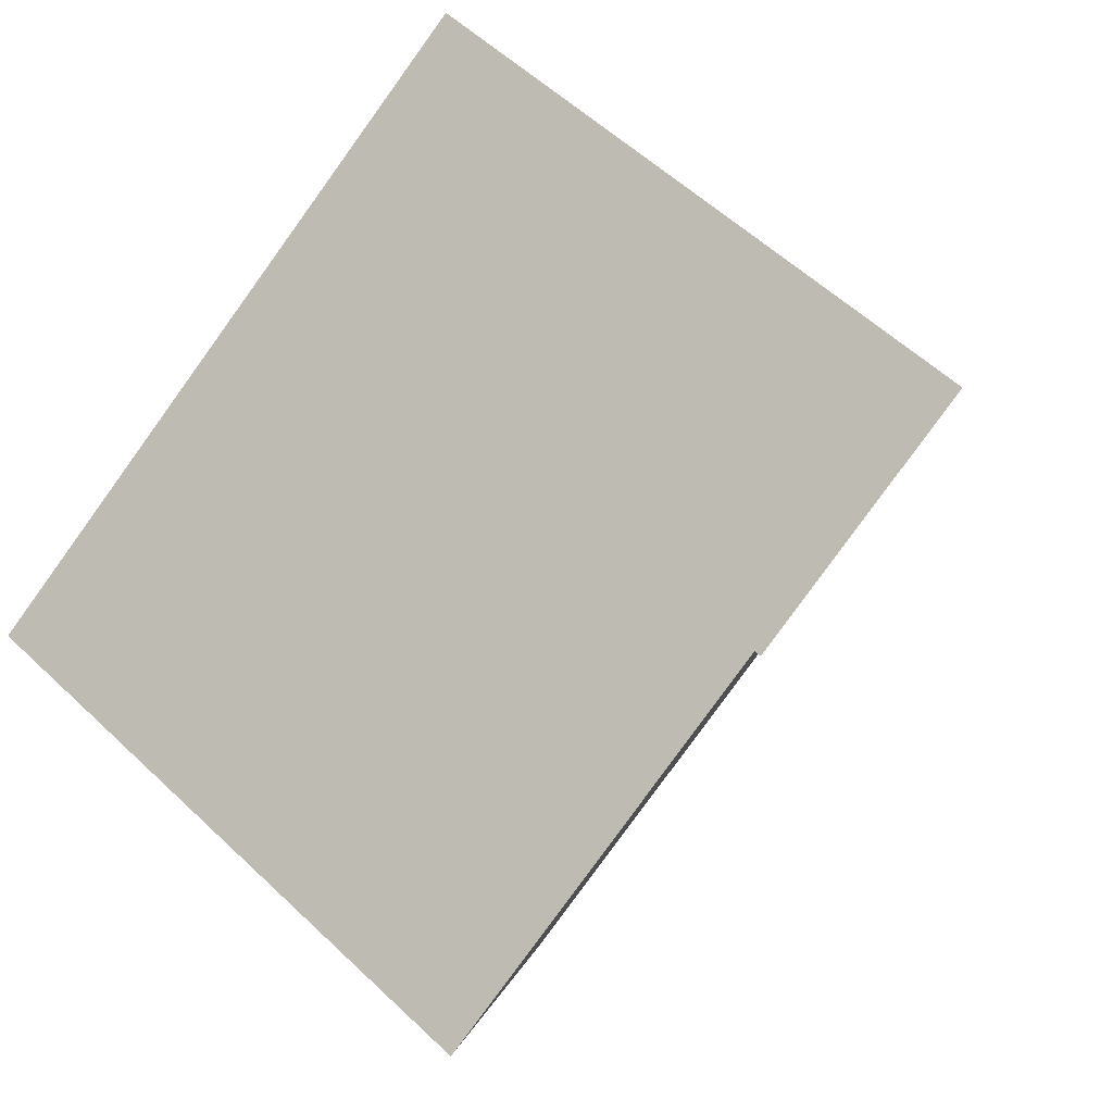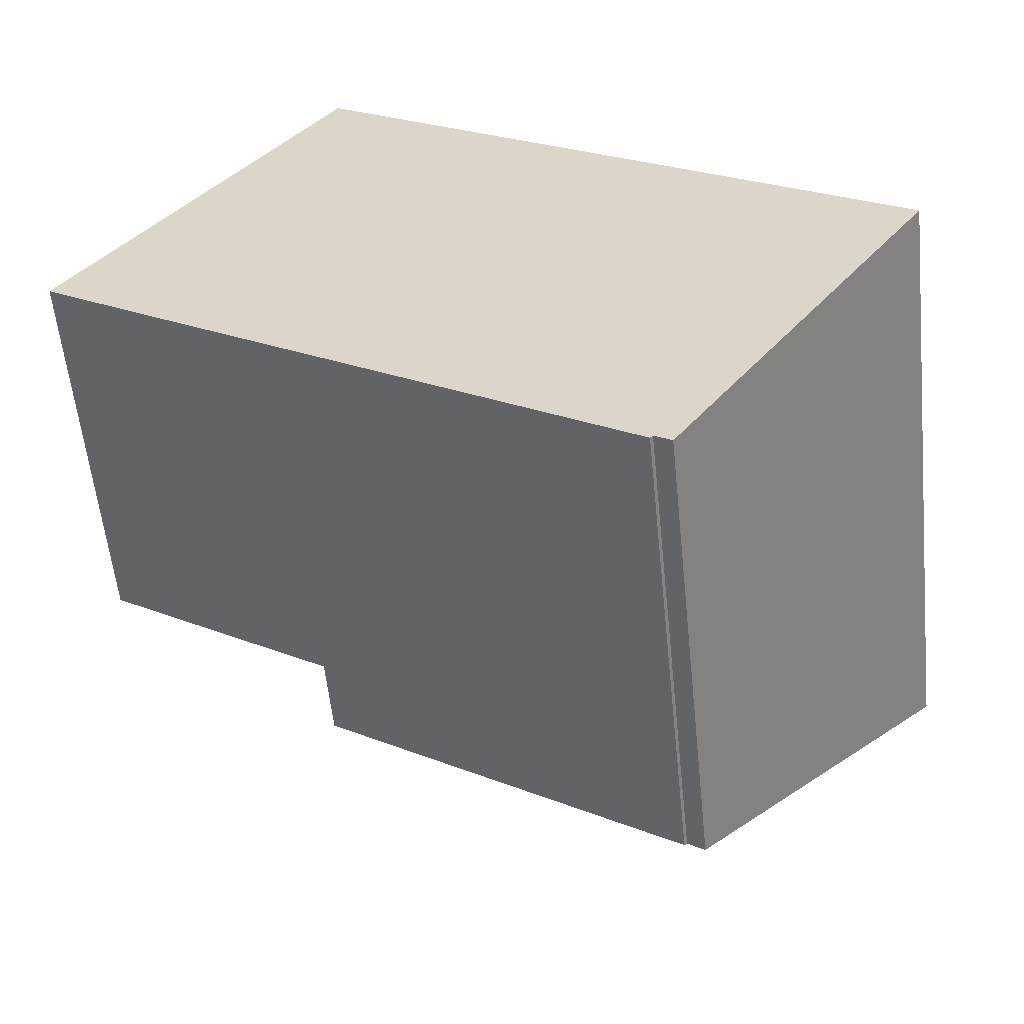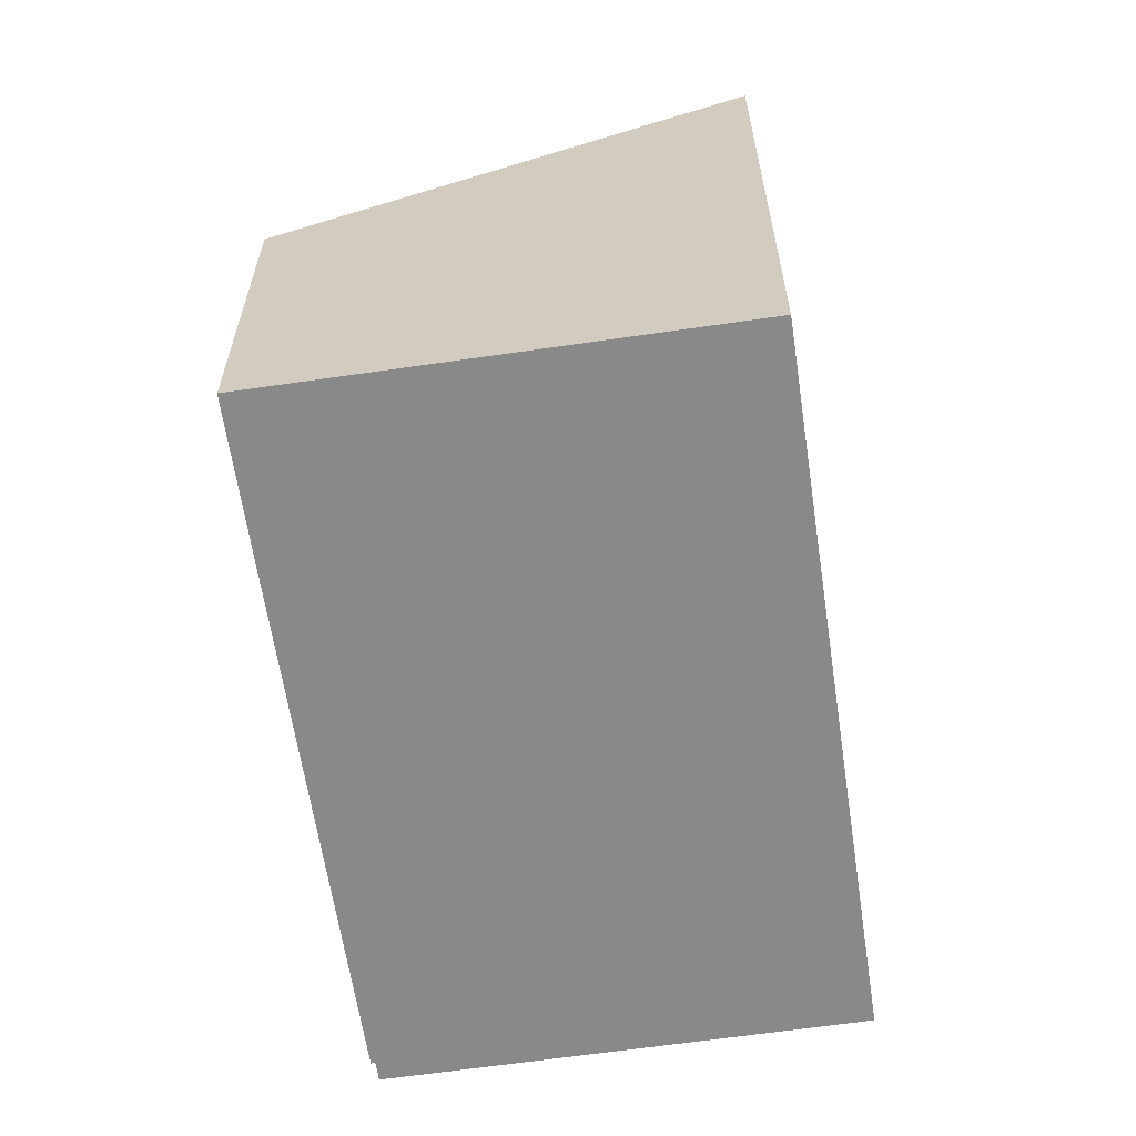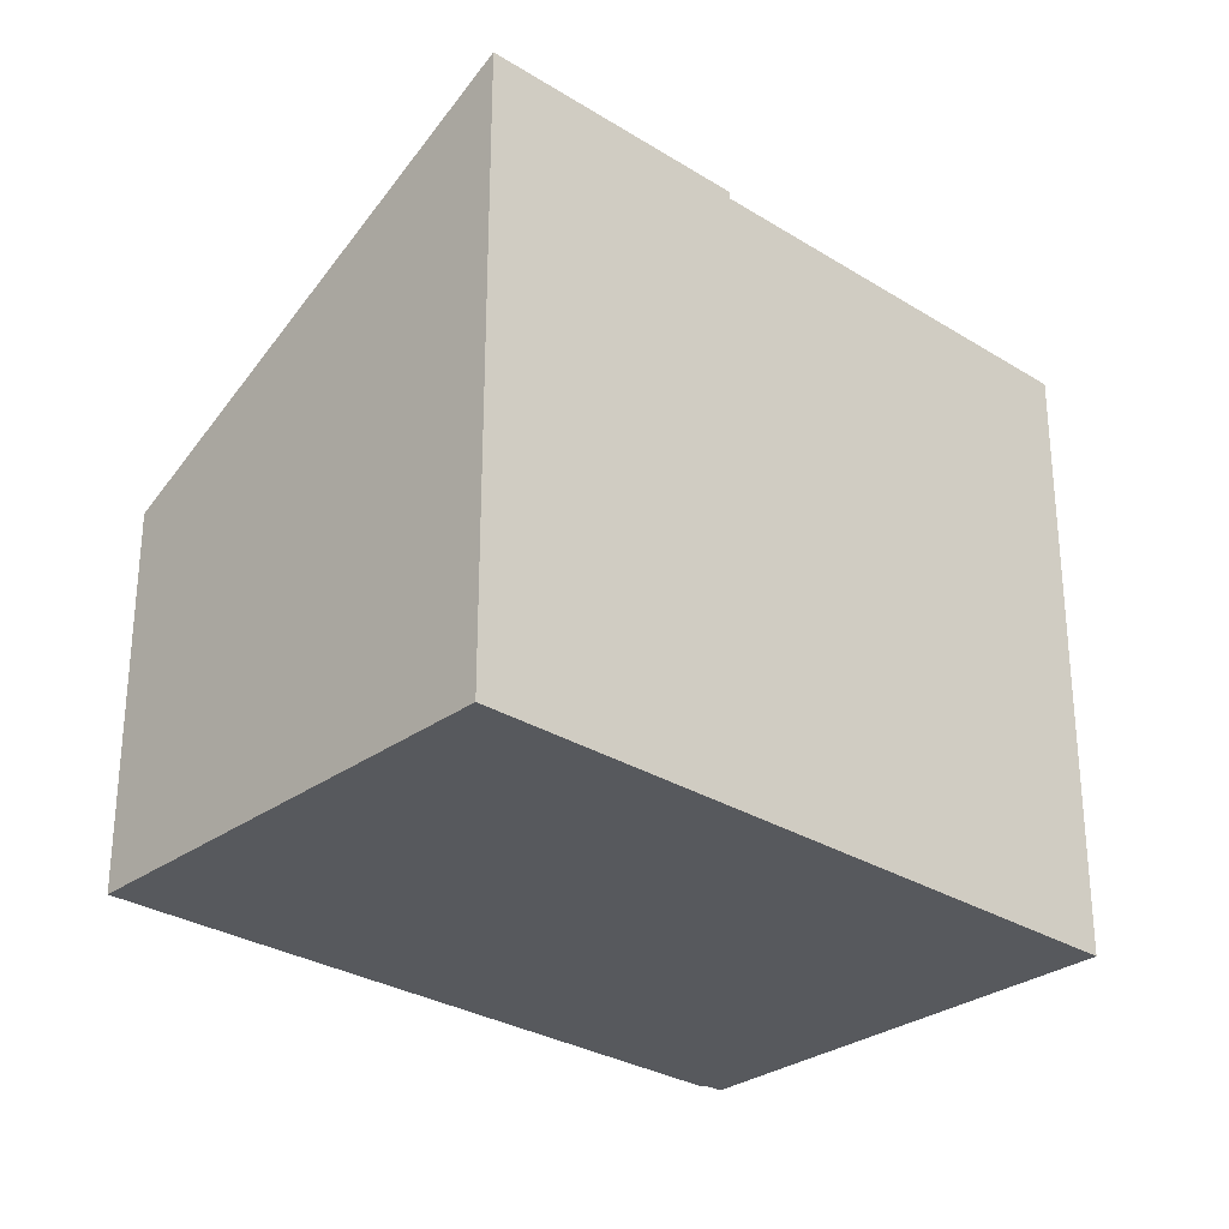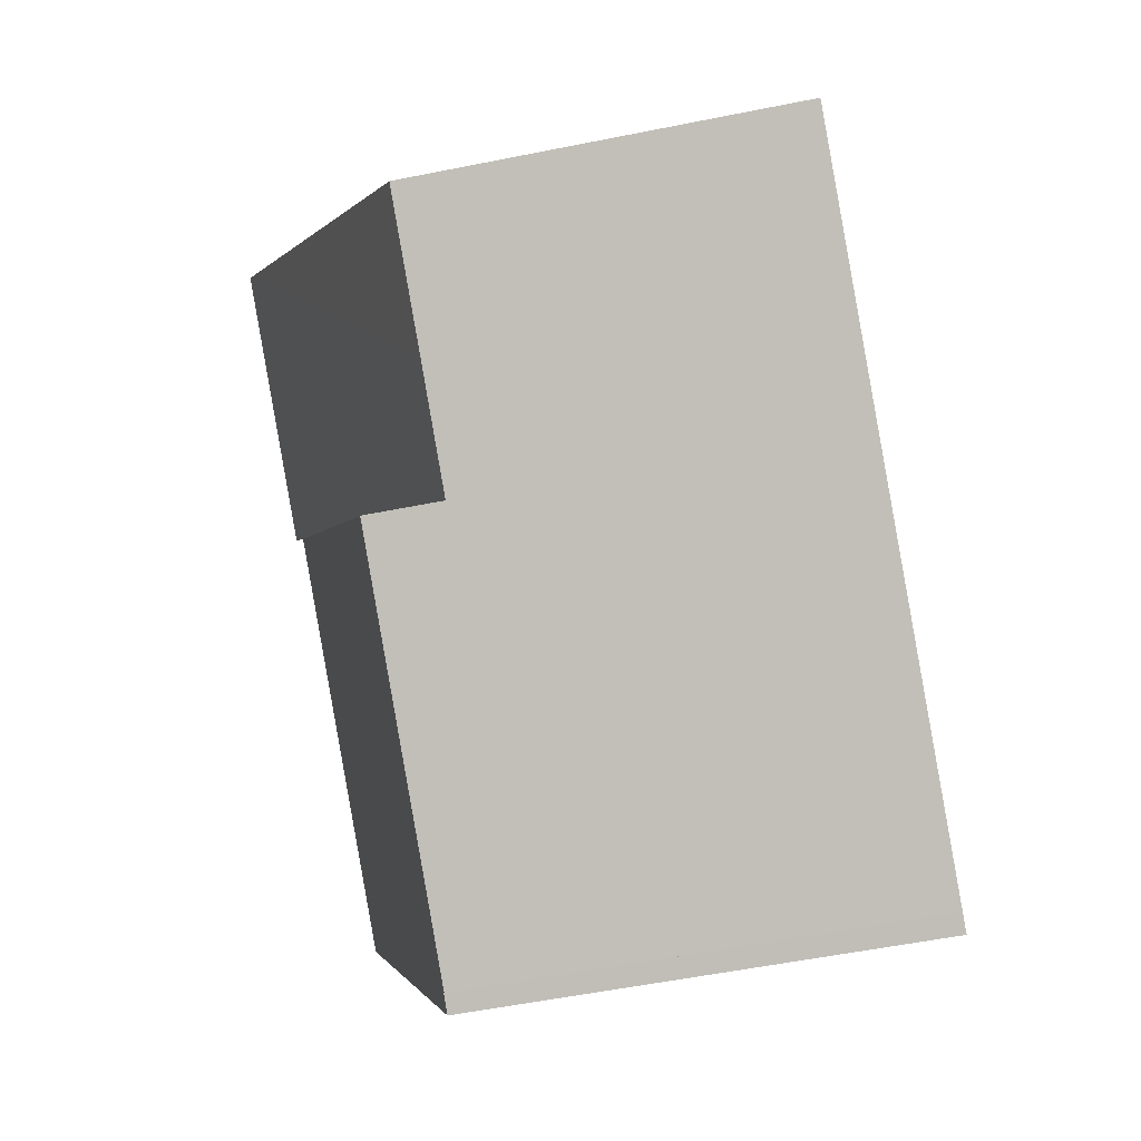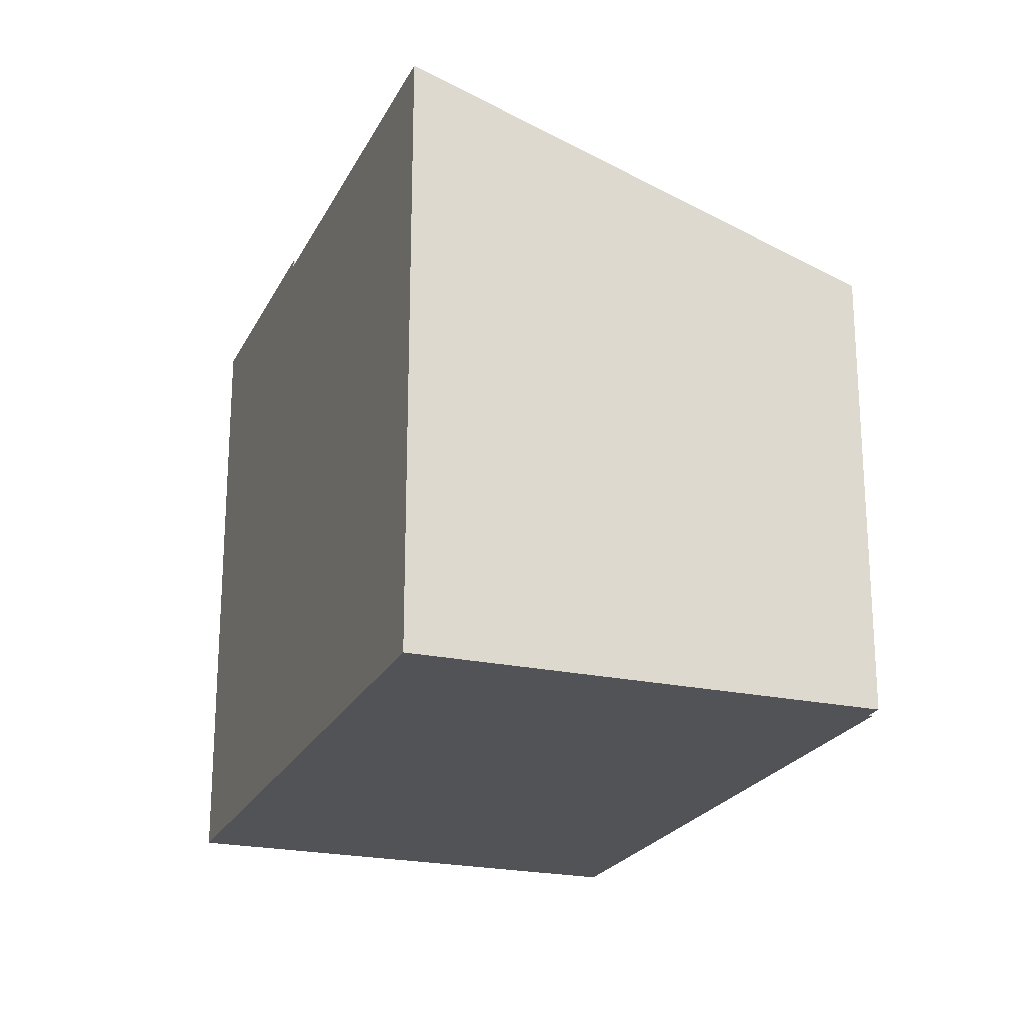
<metadata>
{"format":"obj","ext":"obj","renderer":"f3d","projection":"perspective","resolution":1024,"background":"white","views":[{"elev":56.0,"azim":134.8,"up":"+Z"},{"elev":-57.6,"azim":5.9,"up":"+Z"},{"elev":-63.0,"azim":-47.8,"up":"+Y"},{"elev":-29.3,"azim":-9.0,"up":"+Y"},{"elev":-55.3,"azim":-78.0,"up":"+Z"},{"elev":-22.4,"azim":103.1,"up":"+Y"}]}
</metadata>
<code>
v  2.696 5.242 -1.801
v  6.789 5.259 -4.464
v  6.758 5.243 -4.504
v  10.04 7.067 -0.01
v  6.983 5.26 -4.592
v  5.527 6.911 2.427
v  5.792 7.067 2.821
v  2.696 1.103e-16 -1.801
v  5.792 -1.727e-16 2.821
v  5.527 -1.486e-16 2.427
v  10.04 6.123e-19 -0.01
v  6.983 2.812e-16 -4.592
v  6.789 2.733e-16 -4.464
v  6.758 2.758e-16 -4.504
v  3.094 7.149 4.619
v  5.792 7.149 2.821
v  2.696 4.359 -1.801
v  1.506 4.358 -1.009
v  0 4.361 2.67e-16
v  3.094 -2.828e-16 4.619
v  0 0 0
v  1.506 6.178e-17 -1.009
g defaultobject
f 1 2 3
f 2 4 5
f 4 2 1
f 4 1 6
f 4 6 7
f 8 6 1
f 6 8 7
f 7 8 9
f 9 8 10
f 9 4 7
f 4 9 11
f 11 5 4
f 5 11 12
f 13 3 2
f 3 13 14
f 12 2 5
f 2 12 13
f 14 1 3
f 1 14 8
f 14 13 8
f 10 11 9
f 11 10 8
f 11 8 13
f 11 13 12
f 6 15 16
f 15 6 17
f 15 17 18
f 15 18 19
f 19 20 15
f 20 19 21
f 20 16 15
f 16 20 9
f 9 6 16
f 6 9 17
f 17 9 8
f 8 9 10
f 8 18 17
f 18 8 19
f 19 8 21
f 21 8 22
f 21 9 20
f 9 21 10
f 10 21 8
f 8 21 22

</code>
